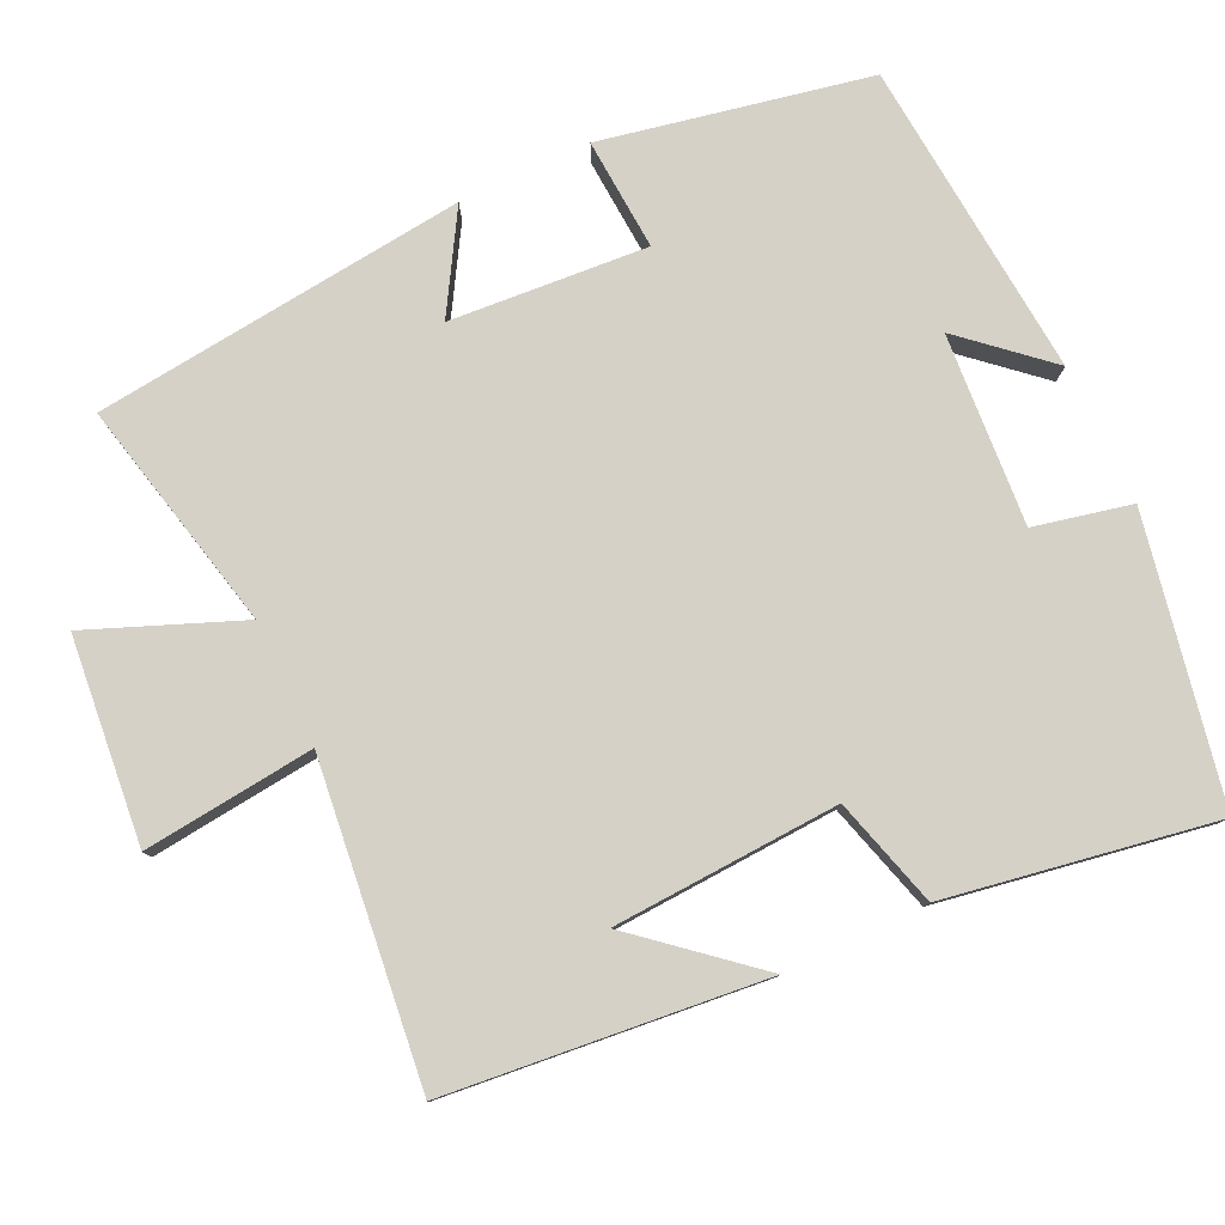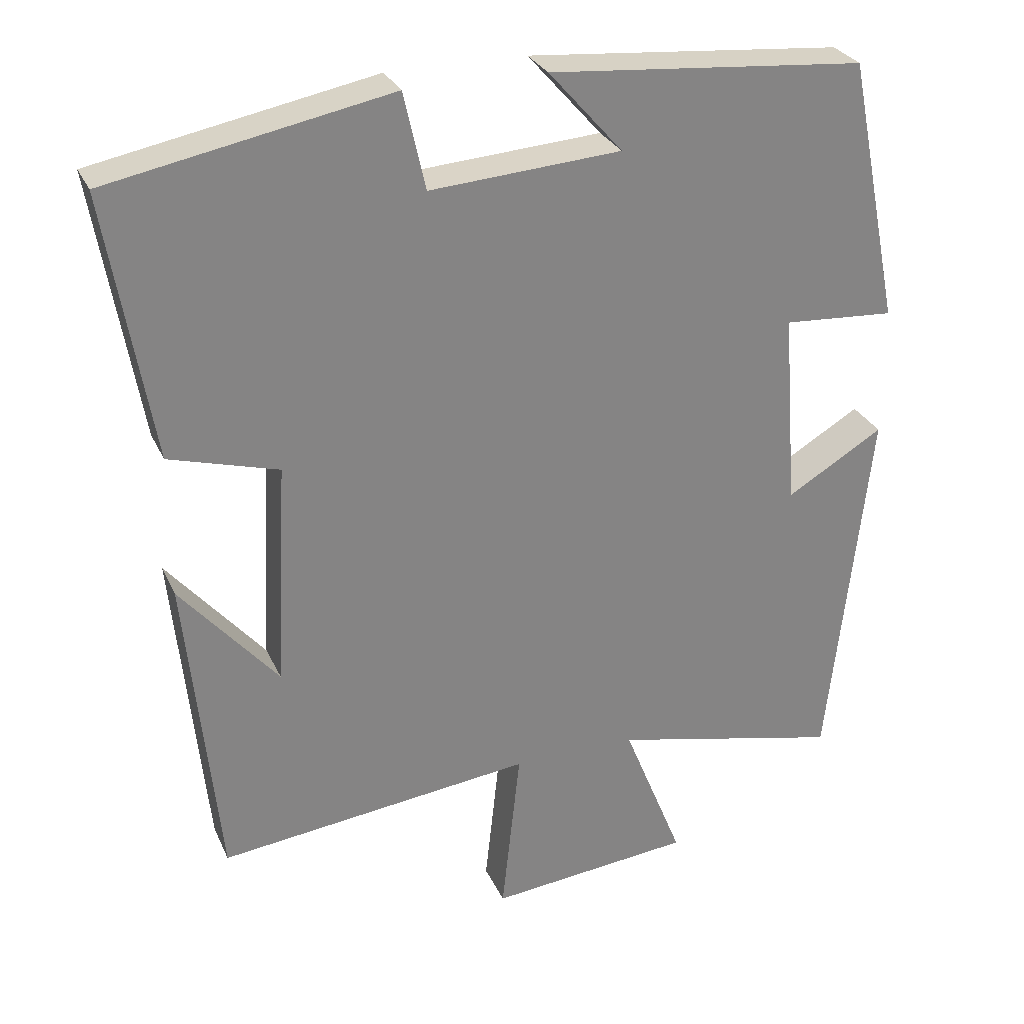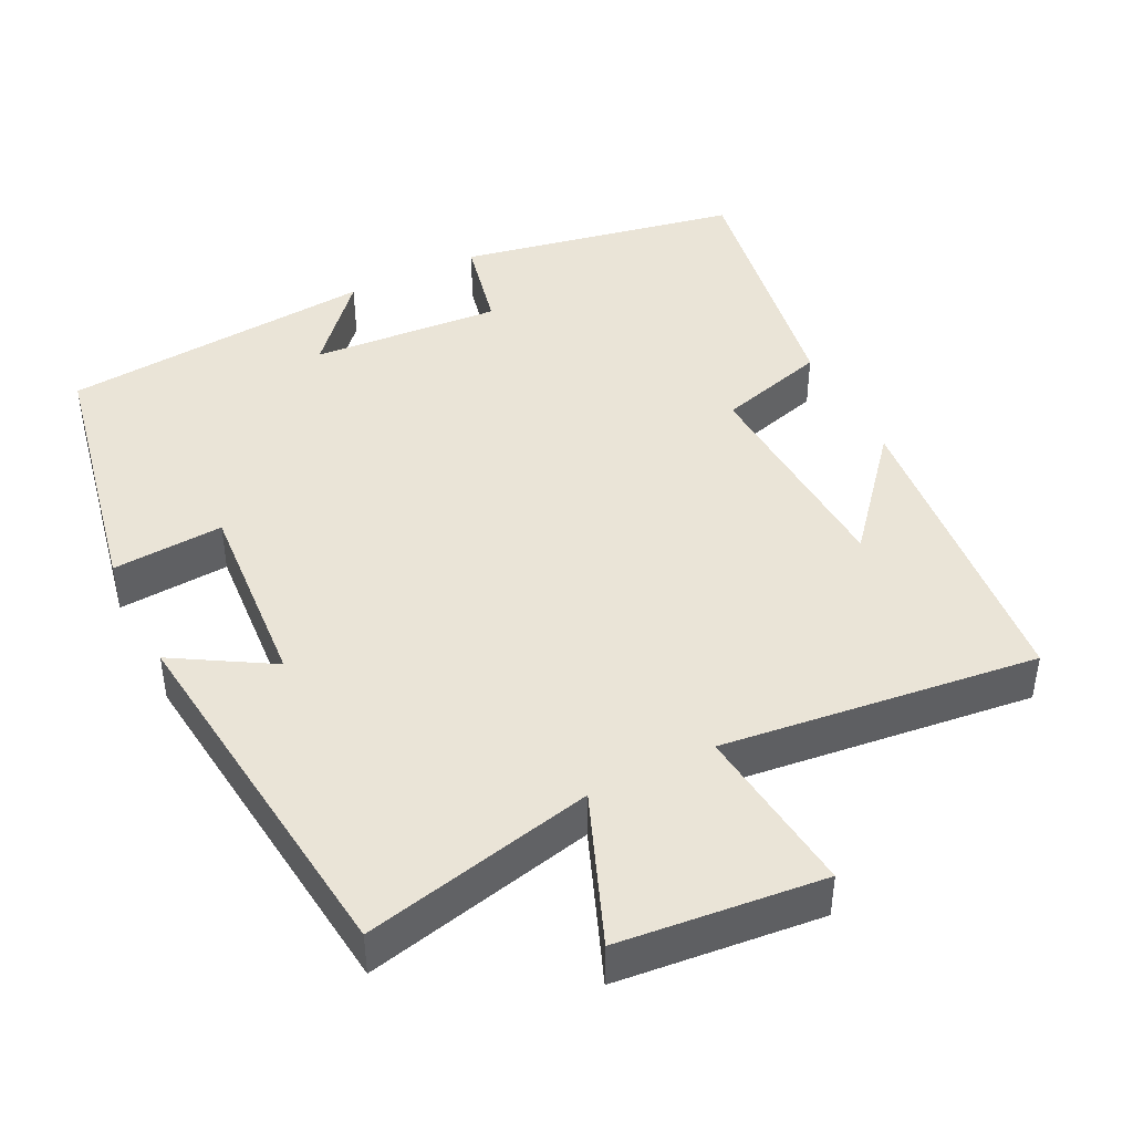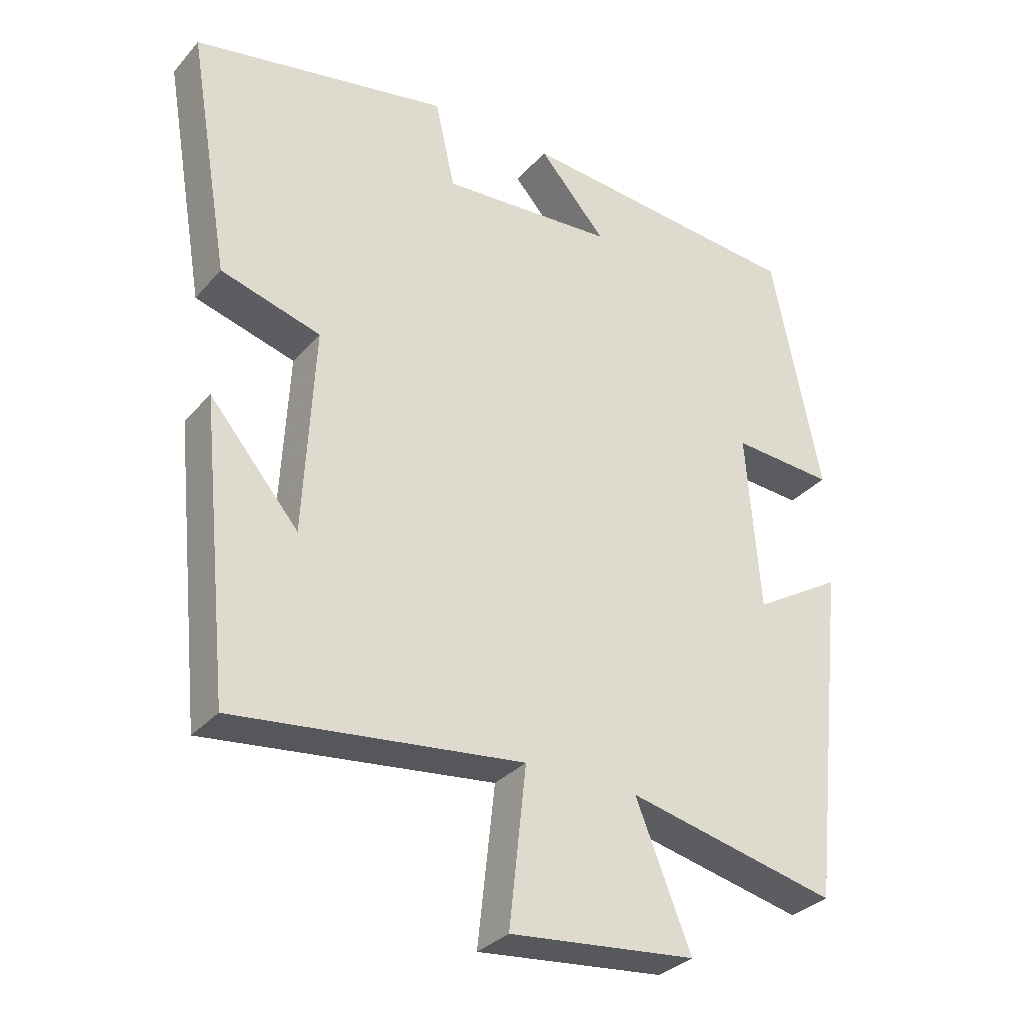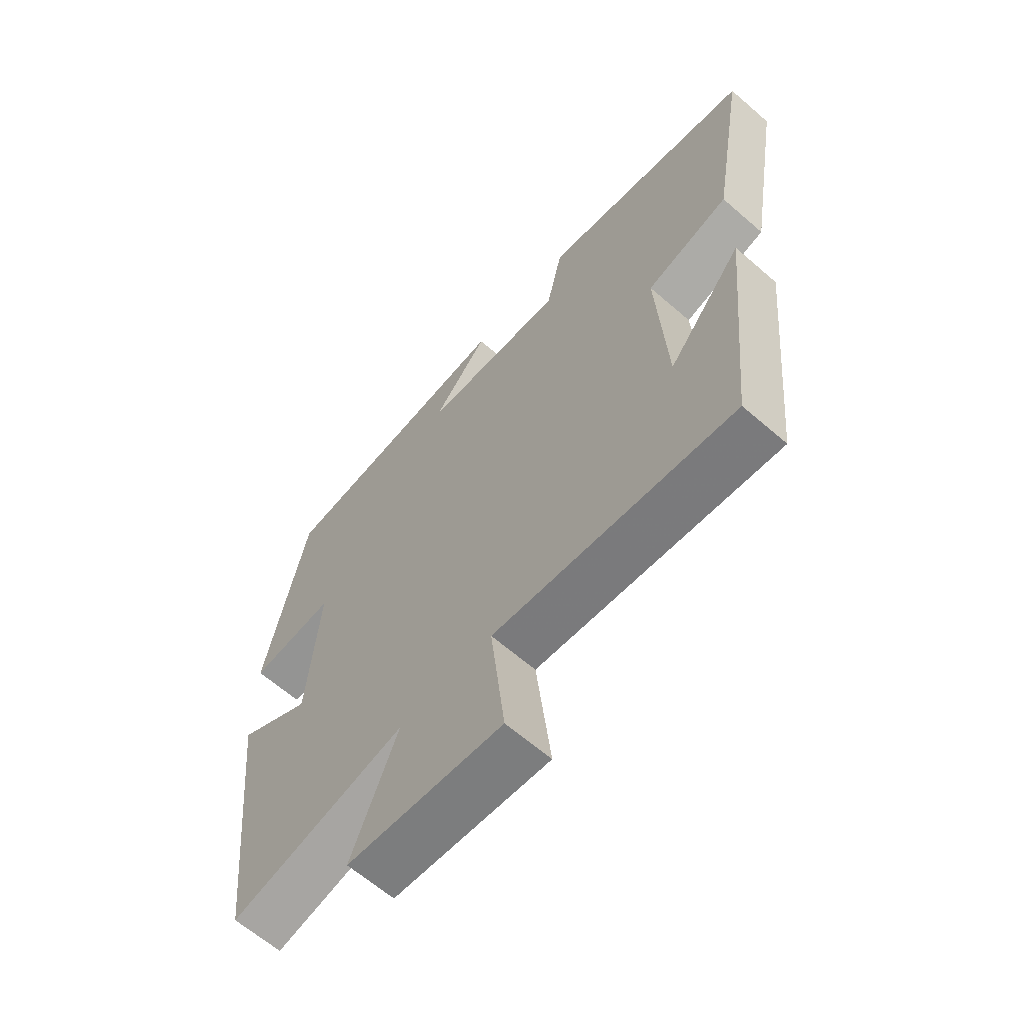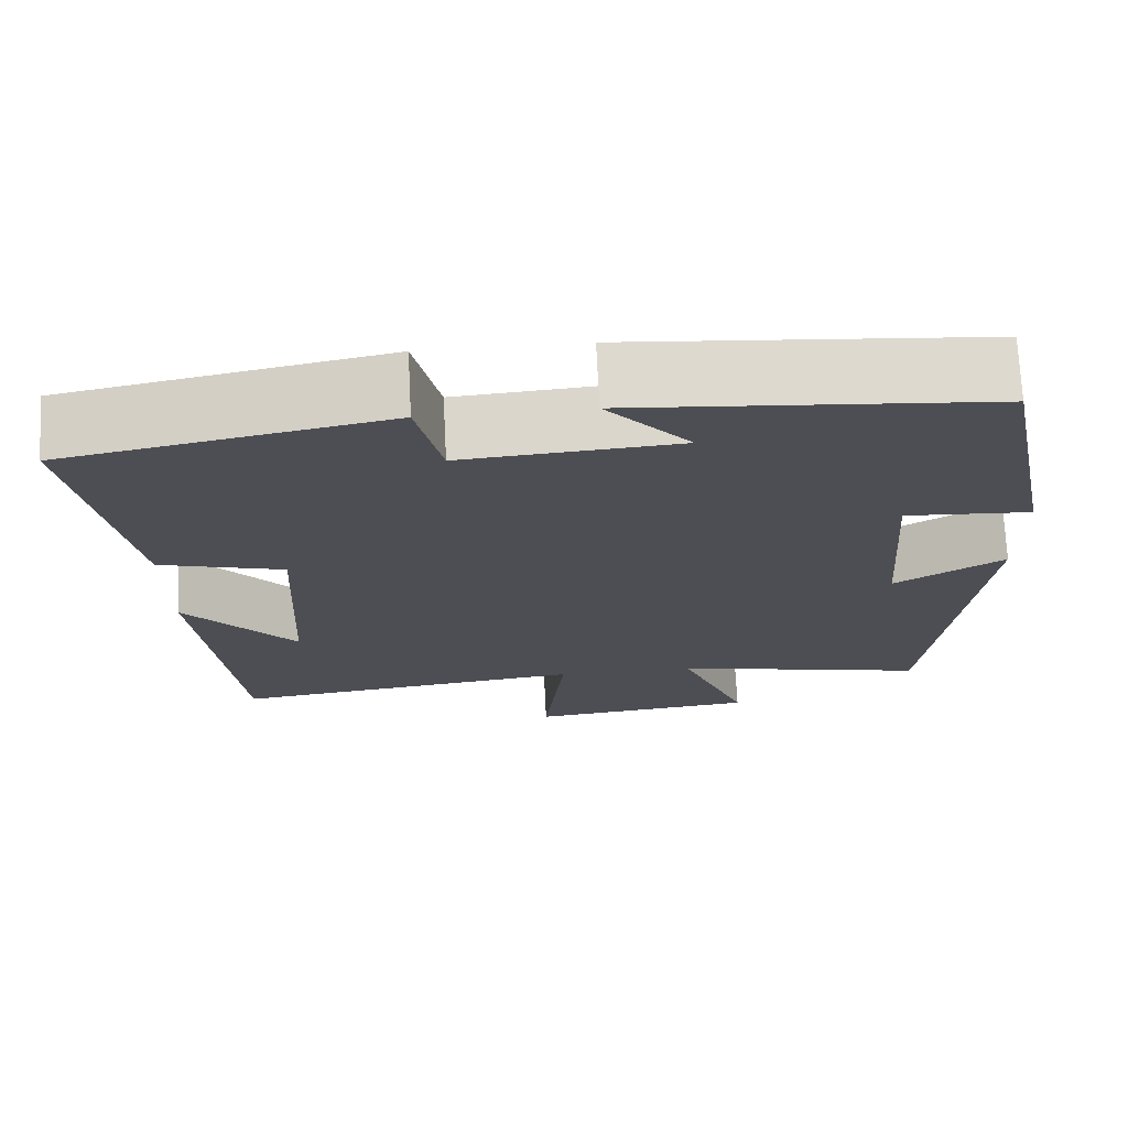
<metadata>
{"format":"obj","ext":"obj","renderer":"f3d","projection":"perspective","resolution":1024,"background":"white","views":[{"elev":79.6,"azim":-115.3,"up":"+Y"},{"elev":28.7,"azim":-20.8,"up":"+Z"},{"elev":43.6,"azim":153.4,"up":"+Y"},{"elev":-31.8,"azim":-33.7,"up":"+Z"},{"elev":-63.9,"azim":-131.2,"up":"+Z"},{"elev":72.5,"azim":-2.9,"up":"+Z"}]}
</metadata>
<code>
v -0.457 0.07 -0.55
v -0.5 0.07 -0.124
v -0.369 0.07 -0.278
v -0.353 0.07 0.026
v -0.5 0.07 0.068
v -0.561 0.07 0.427
v -0.183 0.07 0.5
v -0.154 0.07 0.37
v 0.102 0.07 0.388
v 0.003 0.07 0.5
v 0.428 0.07 0.463
v 0.5 0.07 0.106
v 0.35 0.07 0.116
v 0.37 0.07 -0.148
v 0.5 0.07 -0.07
v 0.445 0.07 -0.57
v 0.135 0.07 -0.5
v 0.216 0.07 -0.702
v -0.058 0.07 -0.73
v -0.033 0.07 -0.5
v -0.457 0 -0.55
v -0.5 0 -0.124
v -0.369 0 -0.278
v -0.353 0 0.026
v -0.5 0 0.068
v -0.561 0 0.427
v -0.183 0 0.5
v -0.154 0 0.37
v 0.102 0 0.388
v 0.003 0 0.5
v 0.428 0 0.463
v 0.5 0 0.106
v 0.35 0 0.116
v 0.37 0 -0.148
v 0.5 0 -0.07
v 0.445 0 -0.57
v 0.135 0 -0.5
v 0.216 0 -0.702
v -0.058 0 -0.73
v -0.033 0 -0.5
f 17 18 19 20
f 14 15 16 17
f 13 14 17 20
f 10 11 12 13
f 9 10 13
f 8 9 13 20
f 4 5 6 7
f 3 4 7 8
f 1 2 3
f 1 3 8 20
f 40 39 38 37
f 37 36 35 34
f 40 37 34 33
f 33 32 31 30
f 33 30 29
f 40 33 29 28
f 27 26 25 24
f 28 27 24 23
f 23 22 21
f 40 28 23 21
f 1 21 22 2
f 2 22 23 3
f 3 23 24 4
f 4 24 25 5
f 5 25 26 6
f 6 26 27 7
f 7 27 28 8
f 8 28 29 9
f 9 29 30 10
f 10 30 31 11
f 11 31 32 12
f 12 32 33 13
f 13 33 34 14
f 14 34 35 15
f 15 35 36 16
f 16 36 37 17
f 17 37 38 18
f 18 38 39 19
f 19 39 40 20
f 20 40 21 1

</code>
